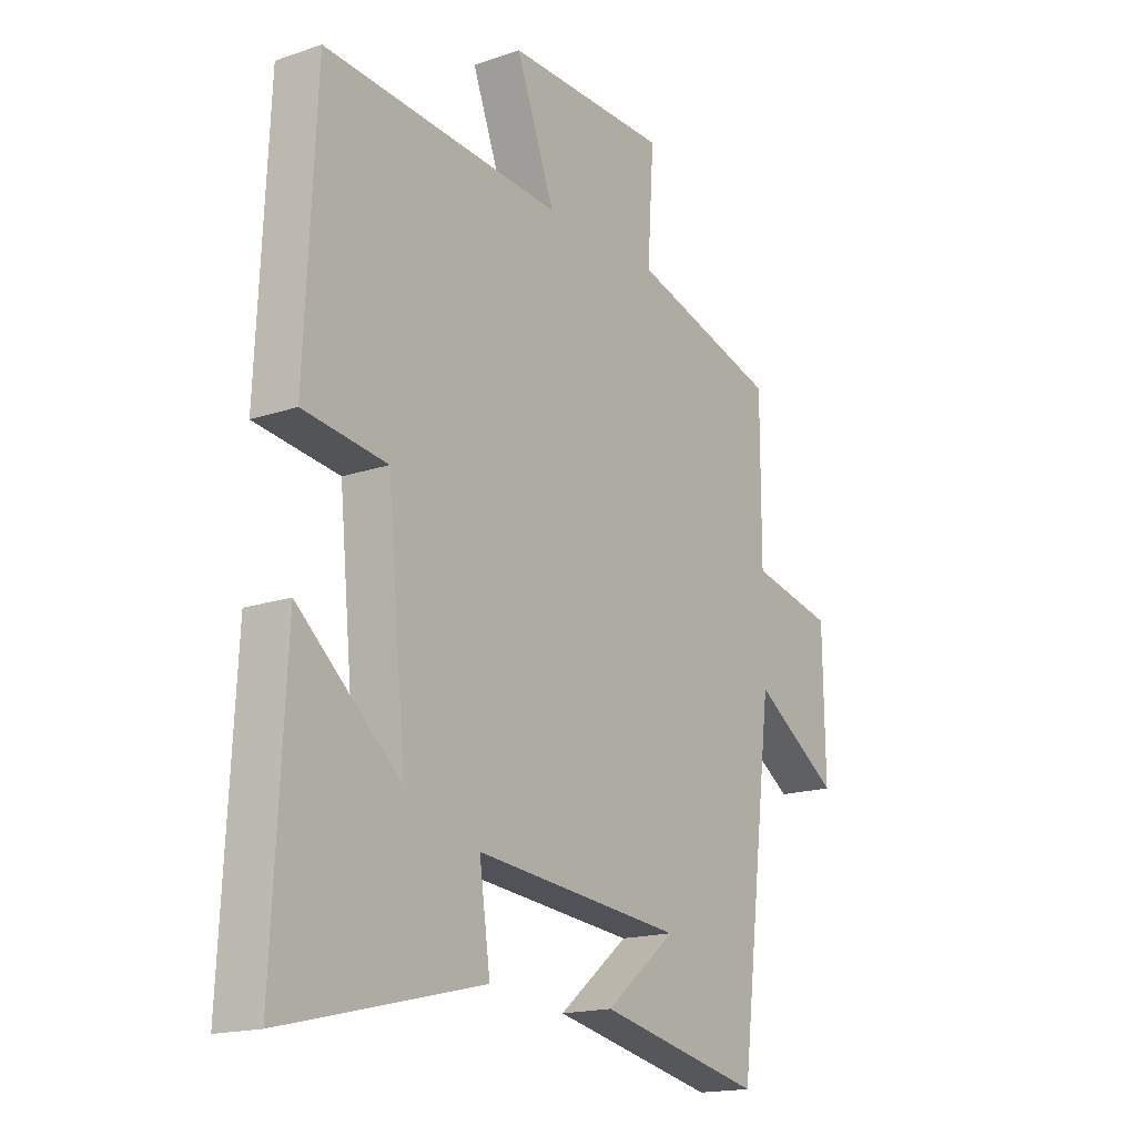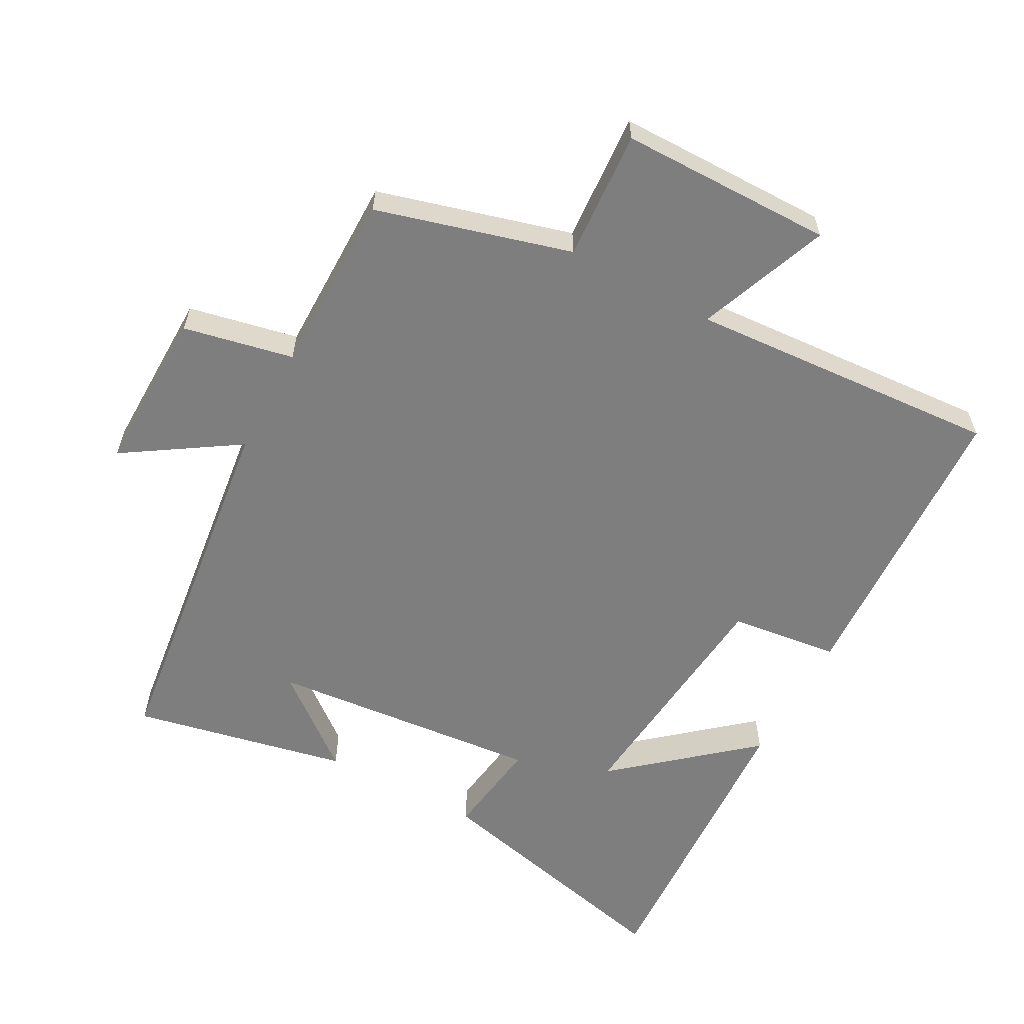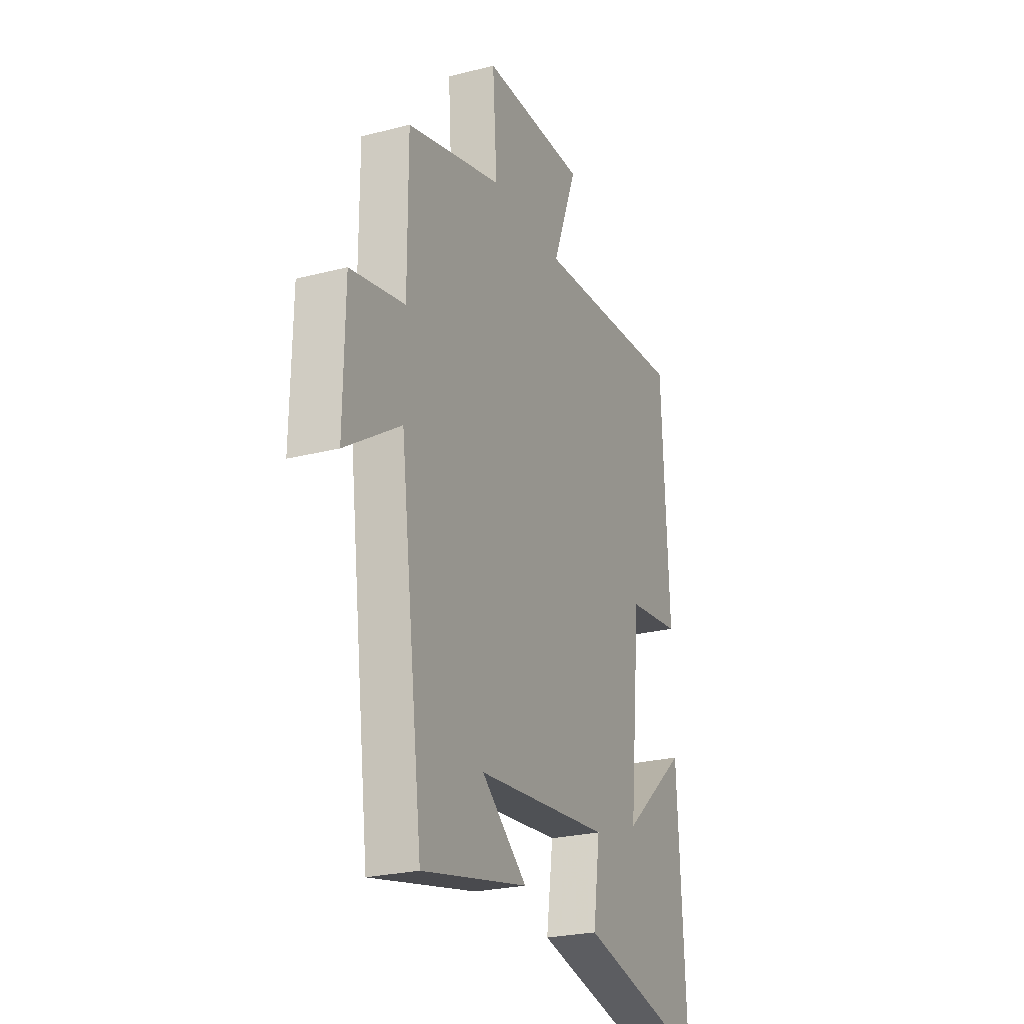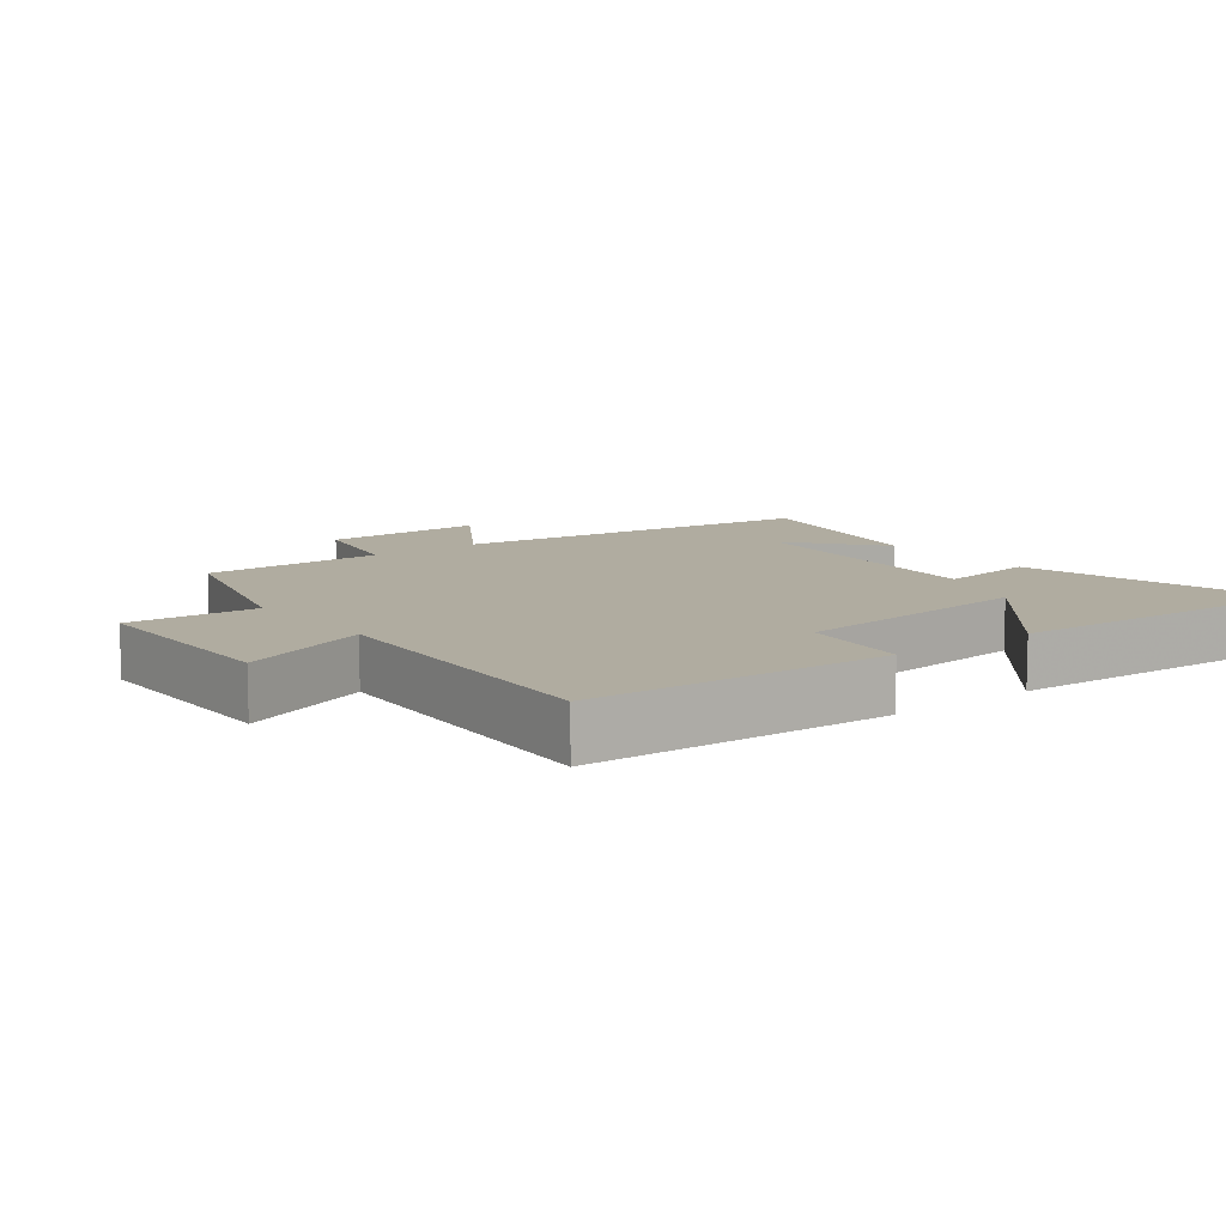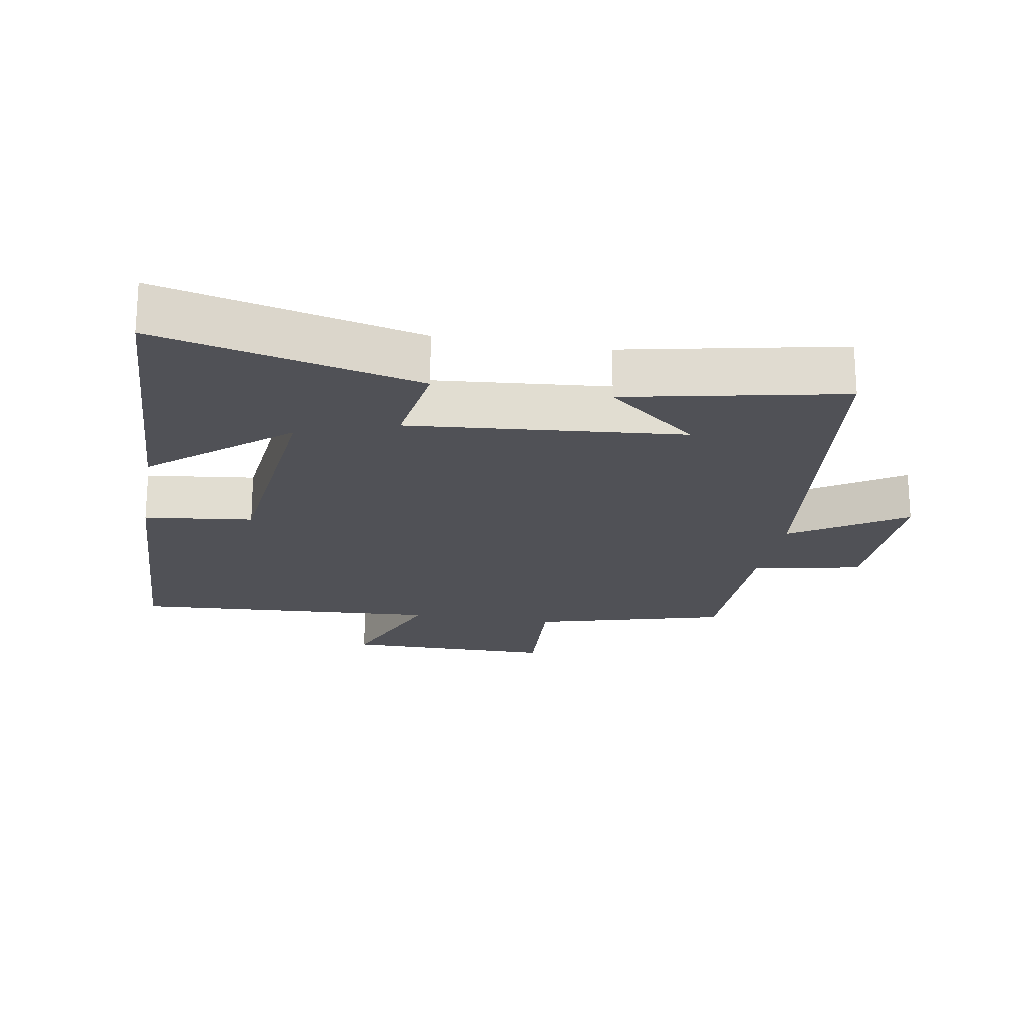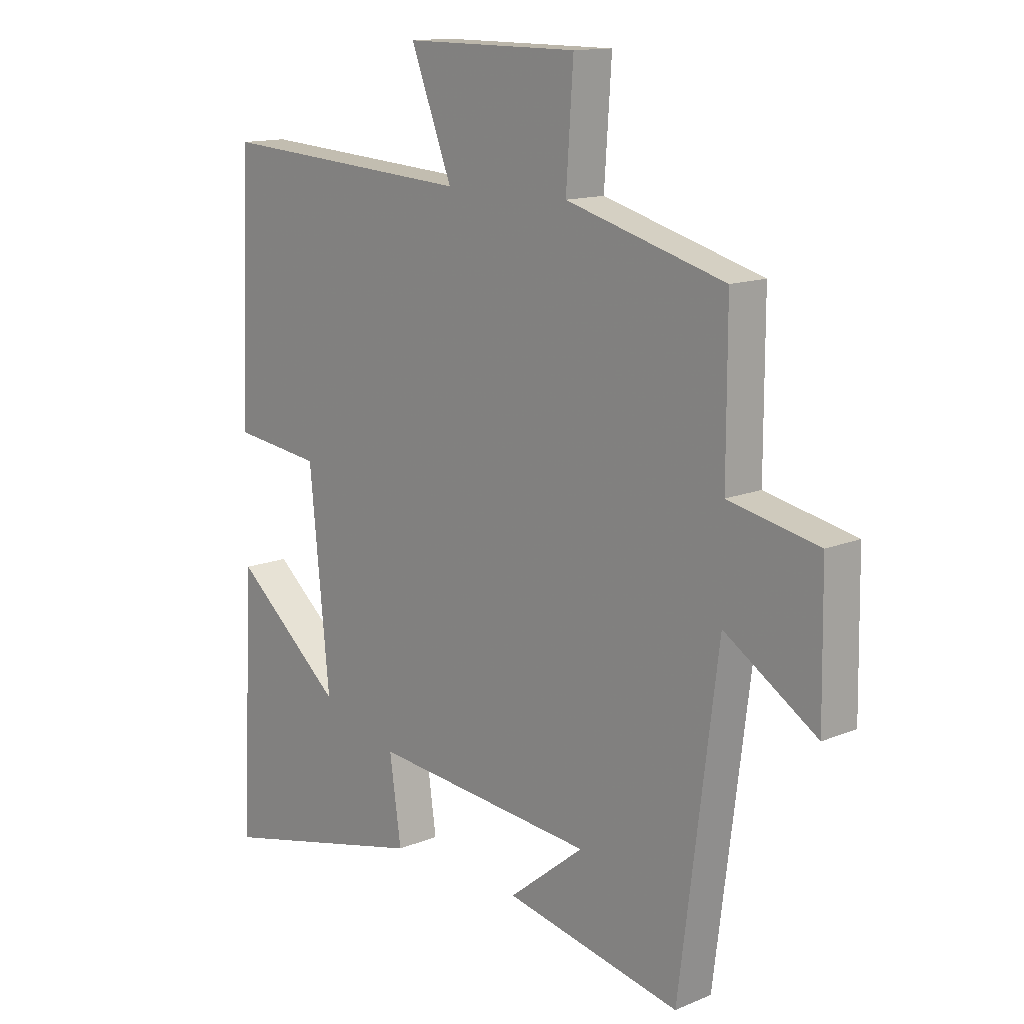
<metadata>
{"format":"obj","ext":"obj","renderer":"f3d","projection":"perspective","resolution":1024,"background":"white","views":[{"elev":-17.1,"azim":124.3,"up":"+Z"},{"elev":-59.5,"azim":-28.4,"up":"+Y"},{"elev":-24.8,"azim":-67.2,"up":"+Z"},{"elev":10.0,"azim":52.4,"up":"+Y"},{"elev":-20.5,"azim":169.9,"up":"+Y"},{"elev":13.6,"azim":-132.9,"up":"+Z"}]}
</metadata>
<code>
v -0.431 0.07 -0.567
v -0.5 0.07 -0.02
v -0.667 0.07 -0.128
v -0.663 0.07 0.116
v -0.5 0.07 0.15
v -0.5 0.07 0.42
v -0.212 0.07 0.5
v -0.225 0.07 0.692
v 0.091 0.07 0.694
v 0.016 0.07 0.5
v 0.479 0.07 0.531
v 0.5 0.07 0.083
v 0.338 0.07 0.063
v 0.302 0.07 -0.301
v 0.5 0.07 -0.133
v 0.524 0.07 -0.592
v 0.137 0.07 -0.5
v 0.158 0.07 -0.352
v -0.248 0.07 -0.39
v -0.111 0.07 -0.5
v -0.431 0 -0.567
v -0.5 0 -0.02
v -0.667 0 -0.128
v -0.663 0 0.116
v -0.5 0 0.15
v -0.5 0 0.42
v -0.212 0 0.5
v -0.225 0 0.692
v 0.091 0 0.694
v 0.016 0 0.5
v 0.479 0 0.531
v 0.5 0 0.083
v 0.338 0 0.063
v 0.302 0 -0.301
v 0.5 0 -0.133
v 0.524 0 -0.592
v 0.137 0 -0.5
v 0.158 0 -0.352
v -0.248 0 -0.39
v -0.111 0 -0.5
f 19 20 1
f 16 17 18
f 14 15 16
f 14 16 18
f 13 14 18 19
f 10 11 12 13
f 7 8 9 10
f 5 6 7 10
f 5 10 13 19
f 2 3 4 5
f 1 2 5 19
f 21 40 39
f 38 37 36
f 36 35 34
f 38 36 34
f 39 38 34 33
f 33 32 31 30
f 30 29 28 27
f 30 27 26 25
f 39 33 30 25
f 25 24 23 22
f 39 25 22 21
f 1 21 22 2
f 2 22 23 3
f 3 23 24 4
f 4 24 25 5
f 5 25 26 6
f 6 26 27 7
f 7 27 28 8
f 8 28 29 9
f 9 29 30 10
f 10 30 31 11
f 11 31 32 12
f 12 32 33 13
f 13 33 34 14
f 14 34 35 15
f 15 35 36 16
f 16 36 37 17
f 17 37 38 18
f 18 38 39 19
f 19 39 40 20
f 20 40 21 1

</code>
